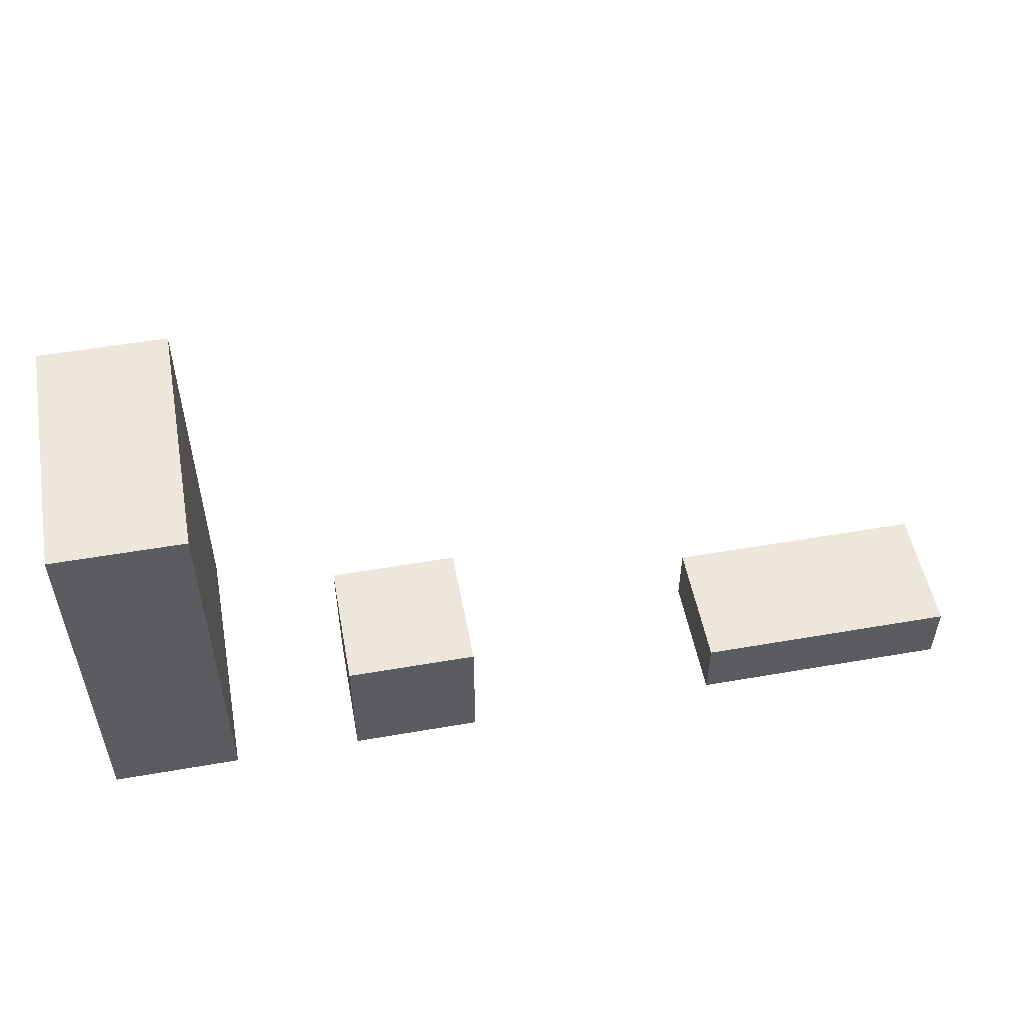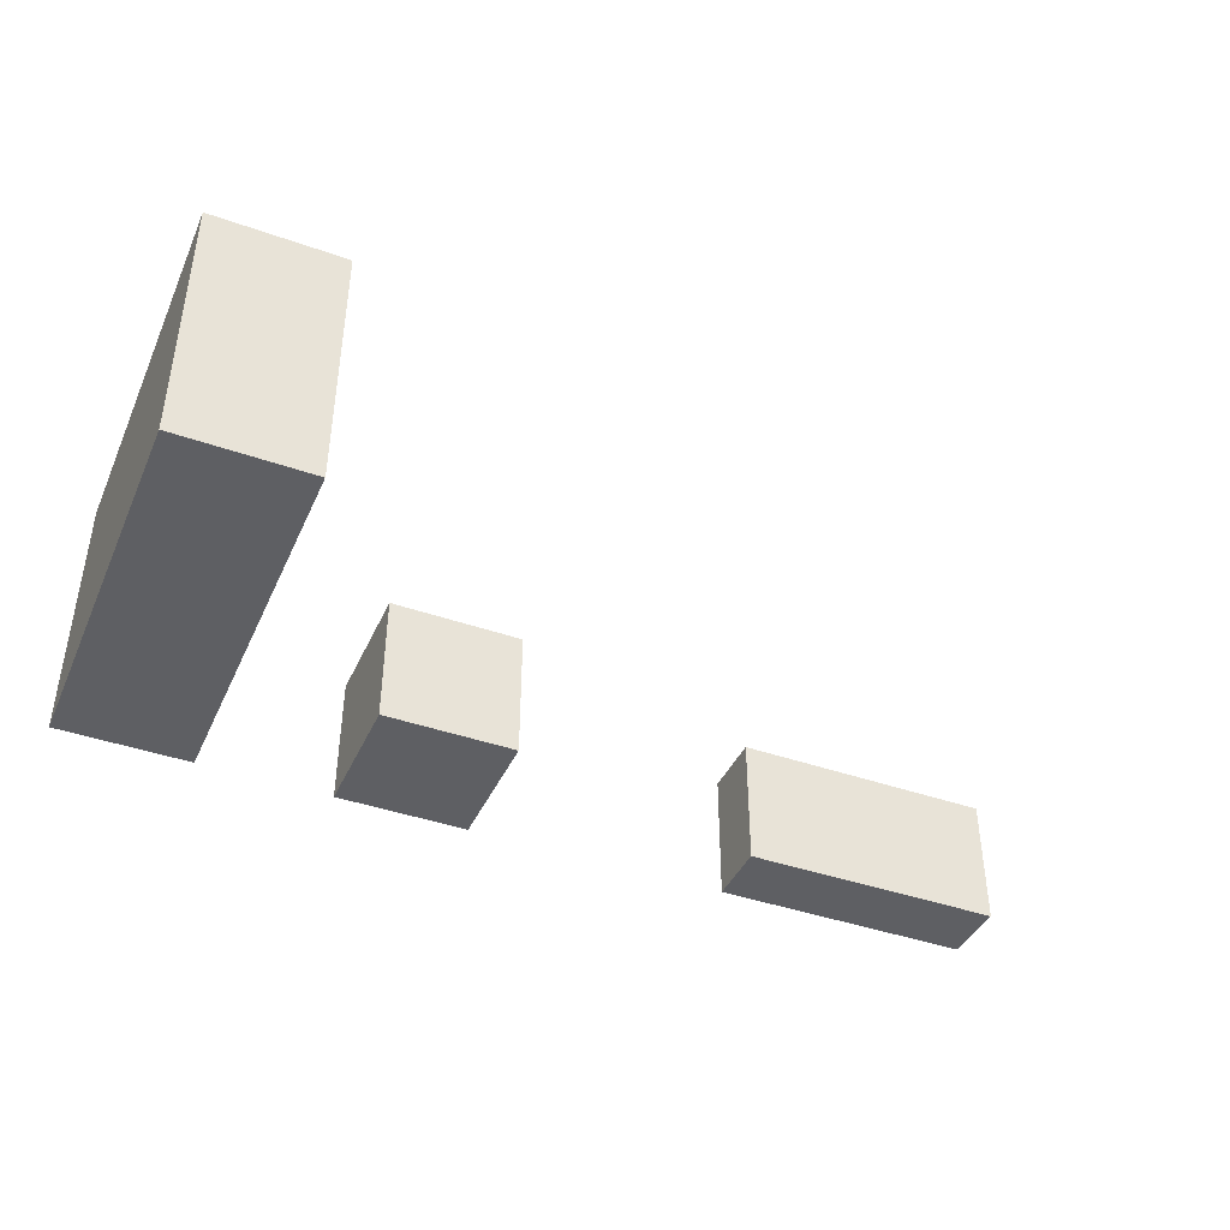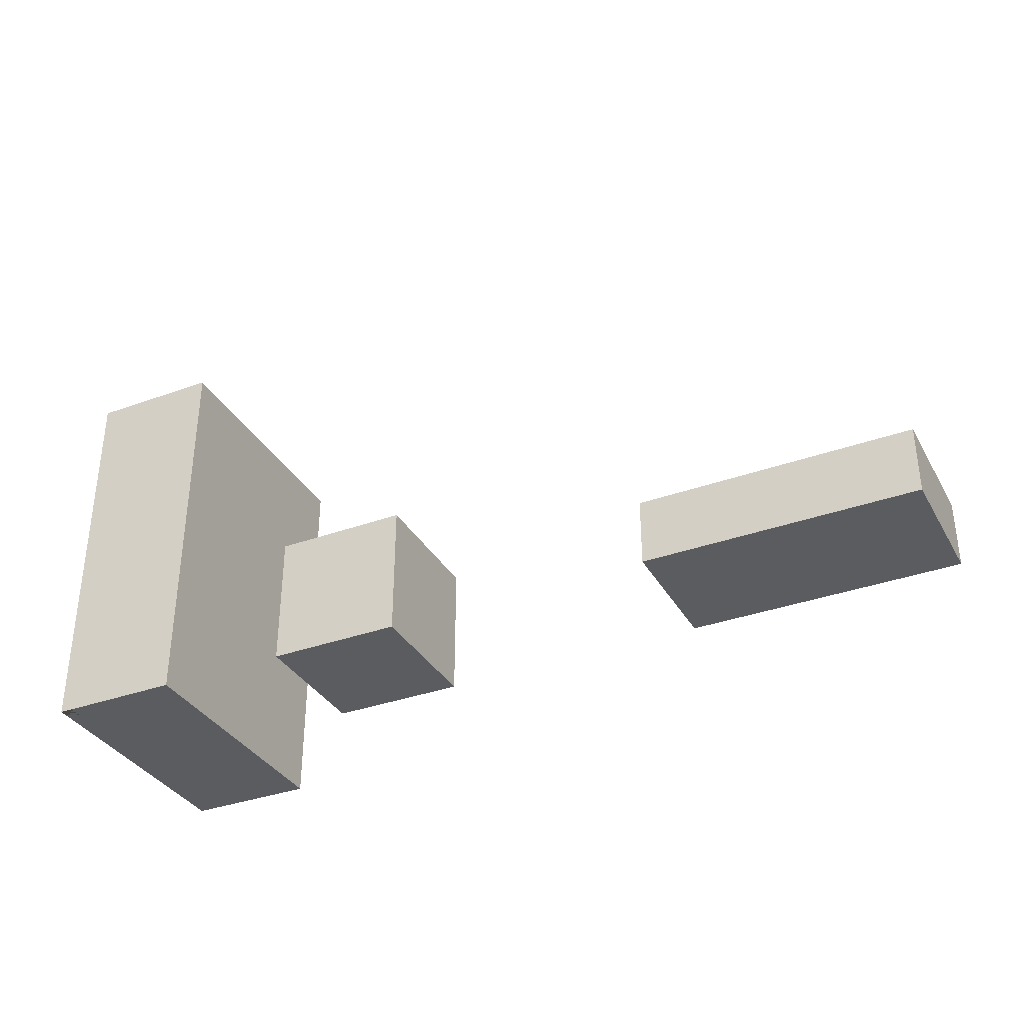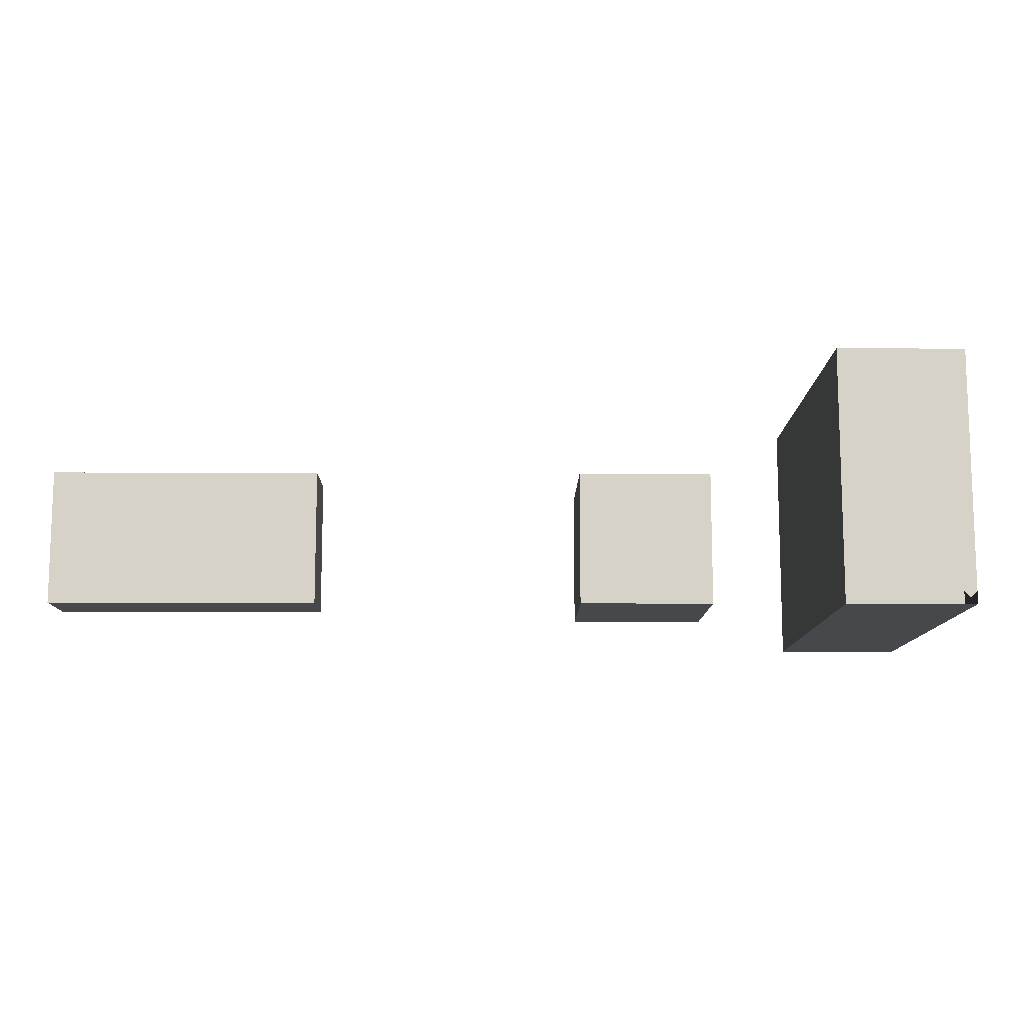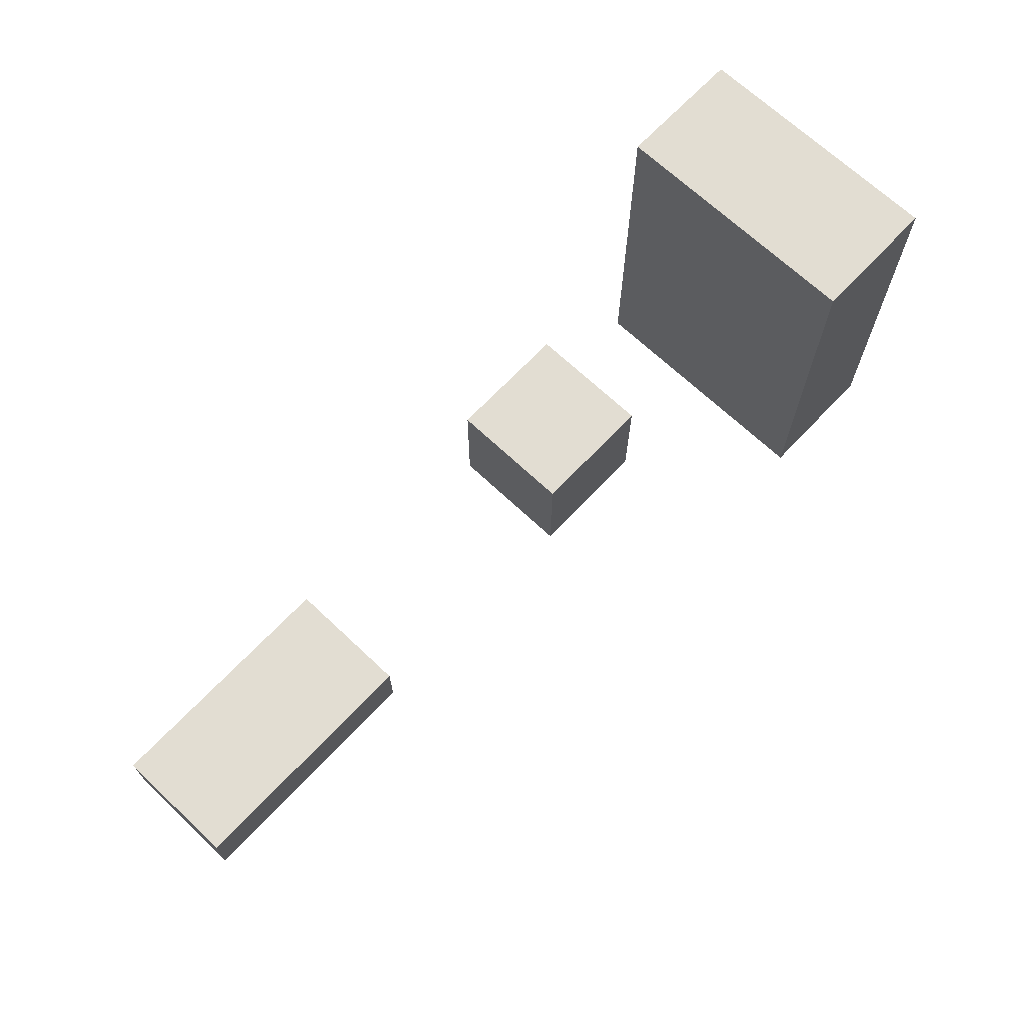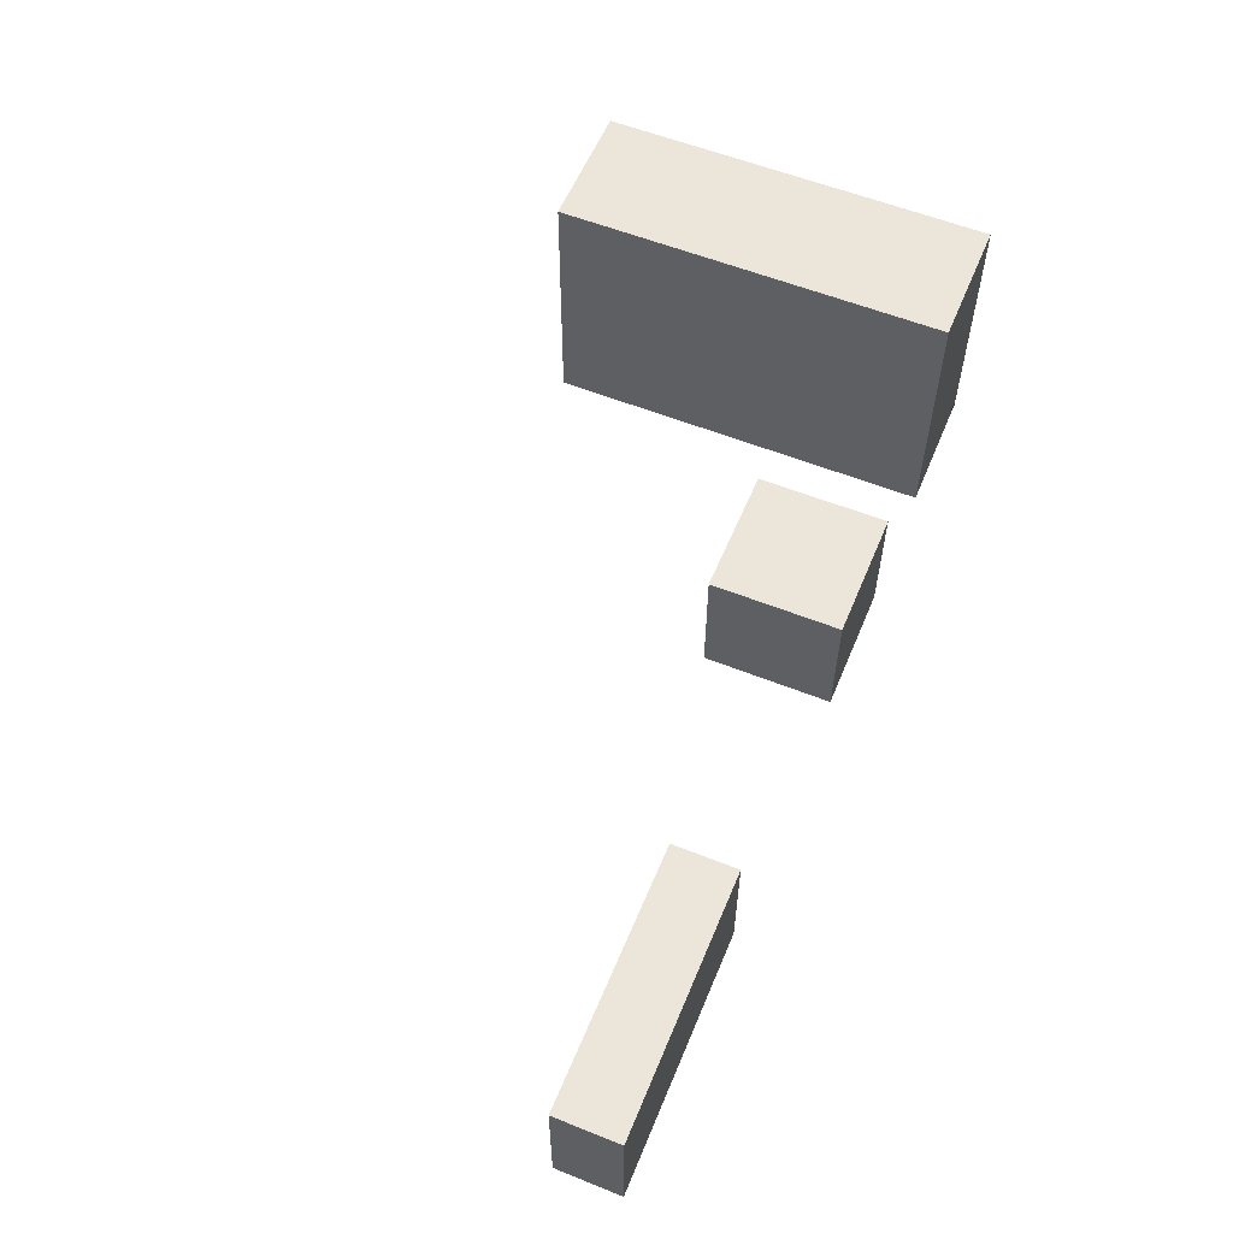
<metadata>
{"format":"obj","ext":"obj","renderer":"f3d","projection":"perspective","resolution":1024,"background":"white","views":[{"elev":52.2,"azim":-10.6,"up":"+Z"},{"elev":-41.4,"azim":-23.1,"up":"+Y"},{"elev":-34.7,"azim":25.9,"up":"+Z"},{"elev":-11.3,"azim":179.4,"up":"+Y"},{"elev":68.3,"azim":133.4,"up":"+Z"},{"elev":57.6,"azim":112.5,"up":"+Y"}]}
</metadata>
<code>
v 10 20 0
v 10 20 0
v 10 20 0
v 10 0 0
v 10 0 0
v 10 0 0
v 0 20 0
v 0 20 0
v 0 20 0
v 0 0 0
v 0 0 0
v 0 0 0
v 10 20 30
v 10 20 30
v 10 20 30
v 0 0 30
v 0 0 30
v 0 0 30
v 10 0 30
v 10 0 30
v 10 0 30
v 0 20 30
v 0 20 30
v 0 20 30
v 30 10 0
v 30 10 0
v 30 10 0
v 30 0 0
v 30 0 0
v 30 0 0
v 20 10 0
v 20 10 0
v 20 10 0
v 20 0 0
v 20 0 0
v 20 0 0
v 30 10 10
v 30 10 10
v 30 10 10
v 20 0 10
v 20 0 10
v 20 0 10
v 30 0 10
v 30 0 10
v 30 0 10
v 20 10 10
v 20 10 10
v 20 10 10
v 70 10 0
v 70 10 0
v 70 10 0
v 70 0 0
v 70 0 0
v 70 0 0
v 50 10 0
v 50 10 0
v 50 10 0
v 50 0 0
v 50 0 0
v 50 0 0
v 70 10 5
v 70 10 5
v 70 10 5
v 50 0 5
v 50 0 5
v 50 0 5
v 70 0 5
v 70 0 5
v 70 0 5
v 50 10 5
v 50 10 5
v 50 10 5
v 0 1 1
v 0 1 1
v 0 1 1
v 0 0 1
v 0 0 1
v 0 0 1
v 0 0 1
v 1 0 1
v 1 0 1
v 1 0 1
v 1 0 1
v 1 0 1
v 1 1 1
v 1 1 1
v 1 1 1
v 0 1 0
v 0 1 0
v 0 1 0
v 0 1 0
v 0 0 0
v 0 0 0
v 0 0 0
v 0 0 0
v 1 0 0
v 1 0 0
v 1 0 0
v 1 0 0
v 1 1 0
v 1 1 0
v 1 1 0
v 1 1 0
v 1 1 0
f 1 4 7
f 7 4 12
f 13 16 20
f 13 22 16
f 21 11 5
f 21 17 11
f 15 6 2
f 15 19 6
f 23 3 8
f 14 3 23
f 18 9 10
f 24 9 18
f 27 28 31
f 31 28 36
f 39 40 43
f 39 46 40
f 45 34 30
f 45 42 34
f 37 29 25
f 37 44 29
f 47 26 32
f 38 26 47
f 41 33 35
f 48 33 41
f 50 52 56
f 52 59 56
f 62 64 67
f 62 70 64
f 68 60 54
f 68 65 60
f 63 53 51
f 63 69 53
f 49 55 71
f 61 49 71
f 57 58 66
f 72 57 66
f 73 76 80
f 80 87 73
f 90 95 83
f 82 79 89
f 98 88 77
f 78 74 97
f 102 97 74
f 75 86 101
f 96 100 93
f 94 91 99
f 81 92 103
f 104 85 84

</code>
